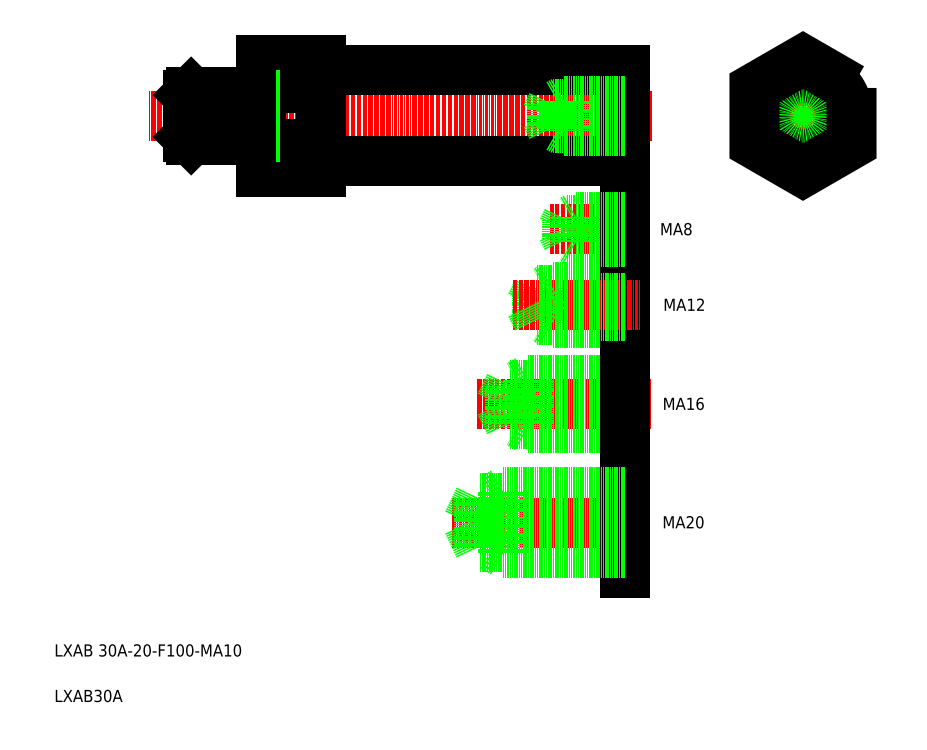
<metadata>
{"format":"dxf","ext":"dxf","renderer":"ezdxf+matplotlib","layout":"modelspace","background":"white","min_lineweight":24,"dpi":150}
</metadata>
<code>
0
SECTION
2
ENTITIES
0
LINE
8
0
10
137.1
20
229
30
0
11
137.1
21
209
31
0
0
LINE
8
0
10
108.3
20
214.2
30
0
11
108.3
21
223.8
31
0
0
LINE
8
0
10
108.3
20
223.8
30
0
11
106
21
219
31
0
0
LINE
8
0
10
113.1
20
213
30
0
11
113.1
21
225
31
0
0
TEXT
8
0
10
-50.93
20
103.2
30
0
40
4
1
LXAB 30A-20-F100-MA10
0
TEXT
8
0
10
-50.93
20
88.2
30
0
40
4
1
LXAB30A
0
LINE
8
CENTER
10
88.31
20
186.4
30
0
11
145.7
21
186.4
31
0
0
LINE
8
0
10
137.1
20
192.8
30
0
11
99.1
21
192.8
31
0
0
LINE
8
0
10
137.1
20
194.4
30
0
11
105.1
21
194.4
31
0
0
LINE
8
0
10
137.1
20
180
30
0
11
99.1
21
180
31
0
0
LINE
8
0
10
137.1
20
178.4
30
0
11
105.1
21
178.4
31
0
0
LINE
8
CENTER
10
100.3
20
219
30
0
11
142.4
21
219
31
0
0
LINE
8
0
10
137.1
20
213
30
0
11
113.1
21
213
31
0
0
LINE
8
0
10
137.1
20
214.2
30
0
11
108.3
21
214.2
31
0
0
LINE
8
0
10
99.1
20
192.8
30
0
11
96.05
21
186.4
31
0
0
LINE
8
0
10
99.1
20
180
30
0
11
99.1
21
192.8
31
0
0
LINE
8
0
10
105.1
20
178.4
30
0
11
105.1
21
194.4
31
0
0
LINE
8
0
10
99.1
20
180
30
0
11
96.05
21
186.4
31
0
0
LINE
8
0
10
105.1
20
178.4
30
0
11
102.3
21
180
31
0
0
LINE
8
0
10
105.1
20
194.4
30
0
11
102.3
21
192.8
31
0
0
LINE
8
0
10
108.3
20
214.2
30
0
11
106
21
219
31
0
0
LINE
8
0
10
113.1
20
213
30
0
11
111
21
214.2
31
0
0
TEXT
8
0
10
149.5
20
184.5
30
0
40
4
1
MA16
0
LINE
8
0
10
137.1
20
198.9
30
0
11
137.1
21
173.9
31
0
0
TEXT
8
0
10
149.8
20
217.1
30
0
40
4
1
MA12
0
LINE
8
CENTER
10
146.1
20
281.3
30
0
11
-19.67
21
281.3
31
0
0
LINE
8
0
10
17.1
20
299.8
30
0
11
17.1
21
262.9
31
0
0
LINE
8
0
10
137.1
20
247.2
30
0
11
118.1
21
247.2
31
0
0
LINE
8
0
10
137.1
20
240.8
30
0
11
118.1
21
240.8
31
0
0
LINE
8
CENTER
10
141.3
20
244
30
0
11
112.5
21
244
31
0
0
LINE
8
CENTER
10
80.29
20
147.4
30
0
11
142.1
21
147.4
31
0
0
LINE
8
0
10
137.1
20
225
30
0
11
113.1
21
225
31
0
0
LINE
8
0
10
137.1
20
223.8
30
0
11
108.3
21
223.8
31
0
0
LINE
8
0
10
113.1
20
225
30
0
11
111
21
223.8
31
0
0
LINE
8
0
10
118.1
20
240.8
30
0
11
116.6
21
244
31
0
0
LINE
8
0
10
118.1
20
240.8
30
0
11
118.1
21
247.2
31
0
0
LINE
8
0
10
118.1
20
247.2
30
0
11
116.6
21
244
31
0
0
LINE
8
0
10
137.1
20
162.2
30
0
11
137.1
21
130.9
31
0
0
TEXT
8
0
10
149.5
20
145.4
30
0
40
4
1
MA20
0
LINE
8
0
10
121.1
20
240
30
0
11
121.1
21
248
31
0
0
LINE
8
0
10
137.1
20
250
30
0
11
137.1
21
238
31
0
0
LINE
8
0
10
137.1
20
240
30
0
11
121.1
21
240
31
0
0
LINE
8
0
10
121.1
20
240
30
0
11
119.7
21
240.8
31
0
0
LINE
8
0
10
137.1
20
248
30
0
11
121.1
21
248
31
0
0
LINE
8
0
10
121.1
20
248
30
0
11
119.7
21
247.2
31
0
0
TEXT
8
0
10
148.7
20
242
30
0
40
4
1
MA8
0
LINE
8
0
10
37.3
20
296.3
30
0
11
137.1
21
296.3
31
0
0
LINE
8
0
10
137.1
20
266.3
30
0
11
37.3
21
266.3
31
0
0
LINE
8
0
10
137.1
20
157.4
30
0
11
97.1
21
157.4
31
0
0
LINE
8
0
10
137.1
20
155.4
30
0
11
89.1
21
155.4
31
0
0
LINE
8
0
10
137.1
20
137.4
30
0
11
97.1
21
137.4
31
0
0
LINE
8
0
10
137.1
20
139.4
30
0
11
89.1
21
139.4
31
0
0
LINE
8
0
10
37.1
20
299.8
30
0
11
37.1
21
262.9
31
0
0
LINE
8
0
10
97.1
20
137.4
30
0
11
93.63
21
139.4
31
0
0
LINE
8
0
10
97.1
20
157.4
30
0
11
93.63
21
155.4
31
0
0
LINE
8
0
10
89.1
20
139.4
30
0
11
89.1
21
155.4
31
0
0
LINE
8
0
10
89.1
20
139.4
30
0
11
85.29
21
147.4
31
0
0
ARC
8
0
10
37.3
20
266.1
30
0
40
0.2
50
90
51
180
0
ARC
8
0
10
37.3
20
296.5
30
0
40
0.2
50
180
51
270
0
LINE
8
0
10
89.1
20
155.4
30
0
11
85.29
21
147.4
31
0
0
LINE
8
0
10
97.1
20
137.4
30
0
11
97.1
21
157.4
31
0
0
LINE
8
0
10
51
20
296.3
30
0
11
51
21
296.3
31
0
0
LINE
8
0
10
109.7
20
296.3
30
0
11
109.7
21
296.3
31
0
0
LINE
8
0
10
137.1
20
296.3
30
0
11
137.1
21
266.3
31
0
0
LINE
8
CENTER
10
195.8
20
303.8
30
0
11
195.8
21
258.9
31
0
0
LINE
8
CENTER
10
218.3
20
281.3
30
0
11
173.3
21
281.3
31
0
0
CIRCLE
8
0
10
195.8
20
281.3
30
0
40
15
0
LINE
8
0
10
117.1
20
286.3
30
0
11
115.4
21
285.3
31
0
0
LINE
8
0
10
113.1
20
285.3
30
0
11
111.2
21
281.3
31
0
0
LINE
8
0
10
117.1
20
276.3
30
0
11
115.4
21
277.3
31
0
0
LINE
8
0
10
117.1
20
276.3
30
0
11
117.1
21
286.3
31
0
0
LINE
8
0
10
113.1
20
277.3
30
0
11
113.1
21
285.3
31
0
0
LINE
8
0
10
113.1
20
277.3
30
0
11
111.2
21
281.3
31
0
0
LINE
8
0
10
137.1
20
277.3
30
0
11
113.1
21
277.3
31
0
0
LINE
8
0
10
137.1
20
285.3
30
0
11
113.1
21
285.3
31
0
0
LINE
8
0
10
137.1
20
276.3
30
0
11
117.1
21
276.3
31
0
0
LINE
8
0
10
137.1
20
286.3
30
0
11
117.1
21
286.3
31
0
0
CIRCLE
8
0
10
195.8
20
281.3
30
0
40
4
0
CIRCLE
8
0
10
195.8
20
281.3
30
0
40
5
0
POLYLINE
8
0
66
     1
10
0
20
0
30
0
70
     1
0
VERTEX
8
0
10
211.8
20
290.6
30
0
0
VERTEX
8
0
10
195.8
20
299.8
30
0
0
VERTEX
8
0
10
179.8
20
290.6
30
0
0
VERTEX
8
0
10
179.8
20
272.1
30
0
0
VERTEX
8
0
10
195.8
20
262.9
30
0
0
VERTEX
8
0
10
211.8
20
272.1
30
0
0
SEQEND
8
0
0
LINE
8
0
10
37.1
20
299.8
30
0
11
17.1
21
299.8
31
0
0
LINE
8
0
10
37.1
20
262.9
30
0
11
17.1
21
262.9
31
0
0
LINE
8
0
10
37.1
20
290.6
30
0
11
17.1
21
290.6
31
0
0
LINE
8
0
10
37.1
20
272.1
30
0
11
17.1
21
272.1
31
0
0
LINE
8
0
10
15.1
20
274.4
30
0
11
17.1
21
274.4
31
0
0
LINE
8
0
10
15.1
20
288.3
30
0
11
17.1
21
288.3
31
0
0
LINE
8
0
10
15.1
20
288.3
30
0
11
15.1
21
274.4
31
0
0
LINE
8
0
10
14.01
20
289.3
30
0
11
14.01
21
273.3
31
0
0
LINE
8
0
10
15.1
20
288.3
30
0
11
14.01
21
289.3
31
0
0
LINE
8
0
10
15.1
20
274.4
30
0
11
14.01
21
273.3
31
0
0
LINE
8
0
10
-6.904
20
274.4
30
0
11
-5.822
21
273.3
31
0
0
LINE
8
0
10
-6.904
20
274.4
30
0
11
15.1
21
274.4
31
0
0
LINE
8
0
10
-6.904
20
288.3
30
0
11
-5.822
21
289.3
31
0
0
LINE
8
0
10
-6.904
20
288.3
30
0
11
15.1
21
288.3
31
0
0
LINE
8
0
10
-5.822
20
289.3
30
0
11
-5.822
21
273.3
31
0
0
LINE
8
0
10
-6.904
20
288.3
30
0
11
-6.904
21
274.4
31
0
0
LINE
8
0
10
-5.822
20
289.3
30
0
11
14.01
21
289.3
31
0
0
LINE
8
0
10
-5.822
20
273.3
30
0
11
14.01
21
273.3
31
0
0
ENDSEC
0
EOF

</code>
